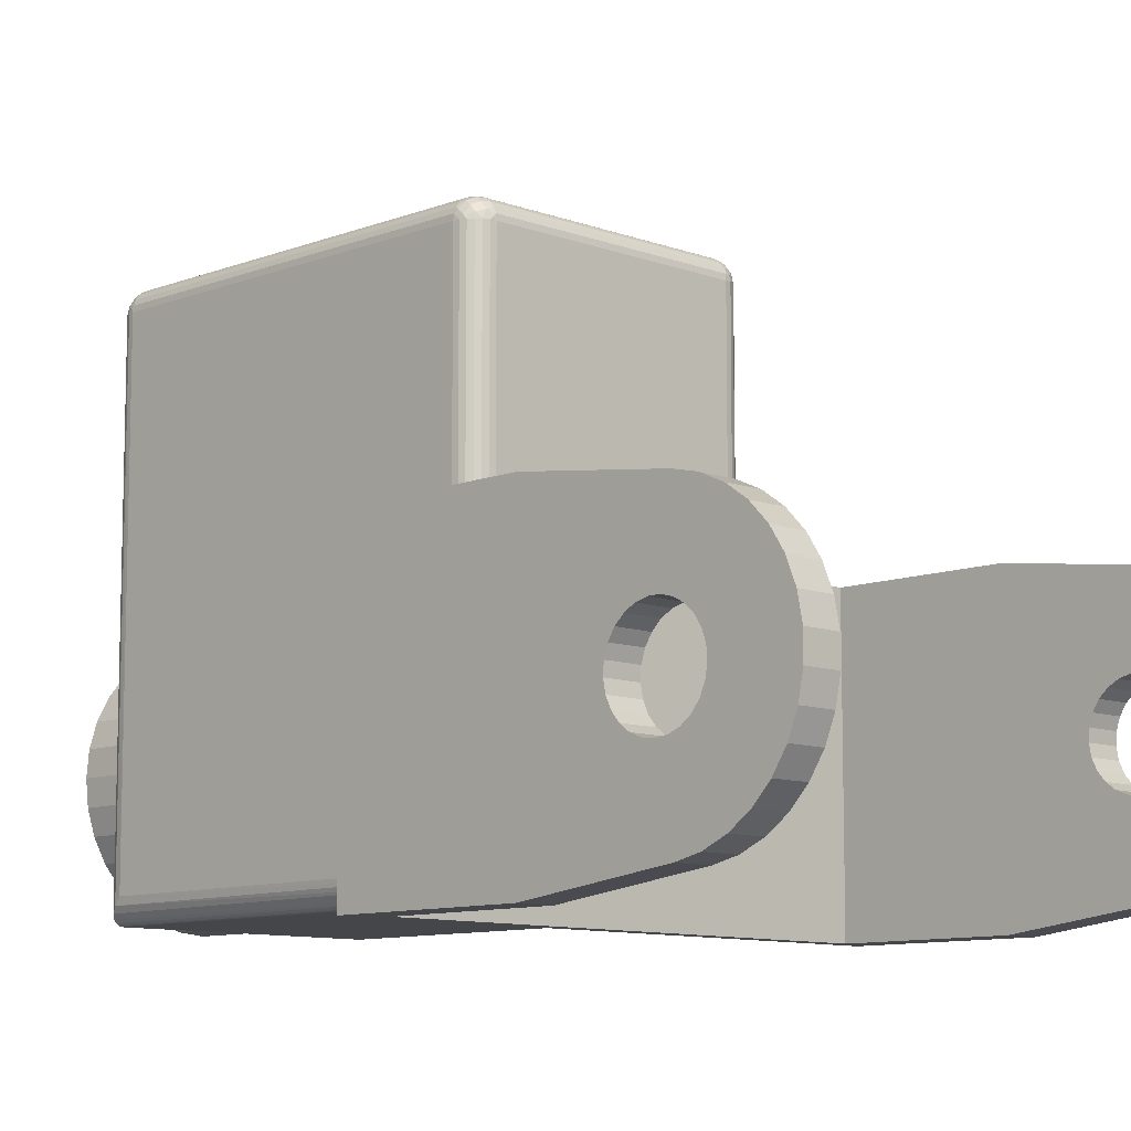
<metadata>
{"format":"obj","ext":"obj","renderer":"f3d","projection":"perspective","resolution":1024,"background":"white","views":[{"elev":-9.7,"azim":124.2,"up":"+Z"}]}
</metadata>
<code>
v 110 64.47 176.5
v 110.2 65.45 176.3
v 107.1 65.06 176.5
v 107.3 66.04 176.3
v 109.8 63.56 176.8
v 106.9 64.15 176.8
v 109.7 62.76 177.4
v 106.7 63.35 177.4
v 109.5 62.14 178.2
v 106.6 62.73 178.2
v 109.4 61.72 179.1
v 106.5 62.31 179.1
v 109.4 61.53 180.1
v 106.5 62.12 180.1
v 109.4 61.6 181.1
v 106.5 62.18 181.1
v 109.5 61.9 182
v 106.5 62.49 182
v 109.6 62.43 182.9
v 106.6 63.02 182.9
v 109.7 63.14 183.6
v 106.8 63.73 183.6
v 109.9 64 184.1
v 107 64.59 184.1
v 107.2 65.55 184.3
v 110.1 64.96 184.3
v 107.4 66.53 184.3
v 110.3 65.94 184.3
v 107.5 67.48 184.1
v 110.5 66.89 184.1
v 107.7 68.34 183.6
v 110.7 67.75 183.6
v 110.8 68.47 182.9
v 107.9 69.06 182.9
v 110.9 69 182
v 108 69.59 182
v 111 69.3 181.1
v 108 69.89 181.1
v 111 69.36 180.1
v 108 69.95 180.1
v 110.9 69.18 179.1
v 108 69.77 179.1
v 110.9 68.76 178.2
v 107.9 69.35 178.2
v 110.7 68.13 177.4
v 107.8 68.72 177.4
v 110.6 67.34 176.8
v 107.6 67.93 176.8
v 110.4 66.42 176.5
v 107.4 67.01 176.5
v 65.88 73.31 176.5
v 66.07 74.29 176.3
v 62.93 73.9 176.5
v 63.13 74.88 176.3
v 65.69 72.4 176.8
v 62.75 72.99 176.8
v 65.53 71.6 177.4
v 62.59 72.19 177.4
v 65.41 70.98 178.2
v 62.47 71.56 178.2
v 65.32 70.56 179.1
v 62.38 71.15 179.1
v 65.29 70.37 180.1
v 62.35 70.96 180.1
v 65.3 70.43 181.1
v 62.36 71.02 181.1
v 65.36 70.74 182
v 62.42 71.33 182
v 65.47 71.26 182.9
v 62.52 71.85 182.9
v 65.61 71.98 183.6
v 62.67 72.57 183.6
v 65.78 72.84 184.1
v 62.84 73.43 184.1
v 63.03 74.38 184.3
v 65.97 73.8 184.3
v 63.23 75.37 184.3
v 66.17 74.78 184.3
v 63.42 76.32 184.1
v 66.36 75.73 184.1
v 63.59 77.18 183.6
v 66.53 76.59 183.6
v 66.68 77.31 182.9
v 63.74 77.9 182.9
v 66.78 77.84 182
v 63.84 78.42 182
v 66.84 78.14 181.1
v 63.9 78.73 181.1
v 66.86 78.2 180.1
v 63.91 78.79 180.1
v 66.82 78.02 179.1
v 63.88 78.61 179.1
v 66.74 77.6 178.2
v 63.79 78.19 178.2
v 66.61 76.97 177.4
v 63.67 77.56 177.4
v 66.45 76.18 176.8
v 63.51 76.77 176.8
v 66.27 75.26 176.5
v 63.33 75.85 176.5
v 105.1 55.25 167.8
v 107.5 67.41 169.4
v 110.5 66.82 169.4
v 108 54.66 167.8
v 63.91 63.5 167.8
v 60.97 64.09 167.8
v 66.35 75.66 169.4
v 63.41 76.25 169.4
v 109.2 75.59 175.3
v 109.3 76.36 177.2
v 112.1 75 175.3
v 111.9 73.87 173.5
v 108.9 74.46 173.5
v 107.9 69.42 190.8
v 107.5 67.4 191.2
v 110.5 66.82 191.2
v 111.6 72.43 172
v 110.9 68.83 190.8
v 108.7 73.02 172
v 111.3 70.73 170.8
v 108.3 71.32 189.9
v 111.3 70.73 189.9
v 108.3 71.32 170.8
v 110.9 68.84 169.9
v 108.7 73.02 188.7
v 111.6 72.43 188.7
v 107.9 69.43 169.9
v 108.9 74.46 187.2
v 111.9 73.87 187.2
v 109.2 75.59 185.4
v 112.1 75 185.4
v 109.3 76.36 183.5
v 112.3 75.77 183.5
v 109.4 76.76 181.4
v 112.3 76.17 181.4
v 109.4 76.76 179.3
v 112.3 76.17 179.3
v 112.3 75.77 177.2
v 65.04 84.43 175.3
v 68.14 84.61 177.2
v 67.98 83.84 175.3
v 65.2 85.2 177.2
v 67.76 82.71 173.5
v 64.82 83.3 173.5
v 63.81 78.26 190.8
v 66.35 75.65 191.2
v 66.75 77.67 190.8
v 63.4 76.24 191.2
v 67.47 81.27 172
v 64.53 81.86 172
v 64.19 80.16 189.9
v 67.13 79.57 189.9
v 67.13 79.57 170.8
v 64.19 80.16 170.8
v 66.75 77.68 169.9
v 64.53 81.85 188.7
v 67.47 81.26 188.7
v 63.81 78.27 169.9
v 64.82 83.29 187.2
v 67.76 82.71 187.2
v 65.04 84.42 185.4
v 67.98 83.83 185.4
v 65.2 85.2 183.5
v 68.14 84.61 183.5
v 65.28 85.6 181.4
v 68.22 85.01 181.4
v 65.28 85.6 179.3
v 68.22 85.01 179.3
v 105.1 55.25 192.8
v 108 54.66 192.8
v 60.97 64.09 192.8
v 63.91 63.5 192.8
v 102.3 41.38 192.8
v 105 39.32 192.8
v 68.68 46.58 192.8
v 68.46 45.12 192.8
v 68.75 45.55 192.8
v 69.14 45.9 192.8
v 68.29 44.62 192.8
v 93.78 39.52 192.8
v 94.18 41.48 192.8
v 93.82 40.04 192.8
v 61.13 49.63 192.8
v 57.9 48.75 192.8
v 70.64 46.19 192.8
v 92.21 41.87 192.8
v 69.61 46.13 192.8
v 70.12 46.23 192.8
v 92.71 41.7 192.8
v 93.14 41.41 192.8
v 93.49 41.02 192.8
v 93.72 40.55 192.8
v 64.68 67.32 180.3
v 61.13 49.63 167.8
v 108.7 57.74 180.3
v 105 39.32 167.8
v 105.9 59.07 180.3
v 102.3 41.38 167.8
v 70.18 44.97 215.4
v 69.75 44.66 215.5
v 70.35 44.74 215.5
v 69.68 45.29 215.2
v 69.34 45.59 214.7
v 69.3 45.09 215.1
v 69.92 45.59 215
v 70.45 45.21 215.3
v 70.53 45.62 215
v 70.48 46.02 214.4
v 70.59 45.93 214.6
v 70.63 46.13 214.1
v 68.83 45.57 214
v 69.07 45.84 213.6
v 68.67 45.46 213.6
v 68.36 44.61 214.1
v 68.37 44.92 213.6
v 68.29 44.62 213.6
v 70.19 46.18 214
v 70.09 46.22 213.6
v 69.91 45.87 214.7
v 69.76 46.17 213.7
v 69.55 46.11 213.6
v 68.57 45.29 213.8
v 68.5 45.2 213.6
v 68.46 44.92 214.2
v 68.55 44.57 214.6
v 69.66 45.98 214.4
v 69.28 45.88 214.2
v 69.05 45.62 214.4
v 68.56 44.62 214.6
v 68.86 44.51 215
v 68.83 45.3 214.5
v 69.74 44.33 215.5
v 70.25 44.23 215.6
v 69.28 44.48 215.3
v 69.27 44.43 215.3
v 68.97 45.09 214.9
v 70.64 46.19 213.6
v 84.95 4.232 169.4
v 92.21 41.87 169.3
v 92.72 41.77 169.4
v 84.68 4.268 169.3
v 85.23 4.235 169.4
v 85.62 4.304 169.6
v 93.19 41.67 169.6
v 86.01 4.464 169.8
v 93.6 41.59 169.9
v 86.44 4.77 170.2
v 93.91 41.53 170.3
v 86.81 5.228 170.7
v 94.11 41.49 170.8
v 87.04 5.836 171.3
v 94.18 41.48 171.3
v 62.86 8.819 214.4
v 63.12 8.656 214.1
v 63.16 8.852 214.6
v 62.39 8.913 213.9
v 62.24 9.36 214.6
v 61.84 9.539 214.1
v 61.68 10.26 214.3
v 61.51 10.42 213.6
v 61.61 9.91 213.6
v 61.8 10.89 214.6
v 61.61 10.93 214.1
v 61.51 10.63 213.8
v 62.62 8.757 213.6
v 63.11 8.589 213.6
v 62.78 9.352 215
v 63.22 9.163 215
v 63.31 9.569 215.3
v 62.07 10.06 214.9
v 62.52 10.75 215.3
v 62.12 10.83 215
v 62.63 10.07 215.3
v 63.4 10.04 215.5
v 63 10.65 215.5
v 63.26 10.28 215.6
v 63.5 10.55 215.6
v 62.18 9.048 213.6
v 61.84 9.441 213.6
v 61.54 10.94 213.6
v 93.76 40.31 213.9
v 93.82 40.04 213.6
v 93.72 40.55 213.6
v 93.72 39.53 214.1
v 93.67 39.84 214.4
v 93.4 40.61 214.6
v 93.21 40.12 215
v 92.6 40.53 215.3
v 92.02 40.89 215.3
v 91.92 40.42 215.5
v 92.33 39.81 215.5
v 92.8 39.71 215.3
v 93.78 39.52 213.6
v 92.16 40.03 215.6
v 93.39 41.05 214.1
v 93.49 41.02 213.6
v 93.14 41.41 213.6
v 92.83 41.04 214.9
v 92.16 41.61 214.6
v 92.1 41.3 215
v 92.79 41.48 214.3
v 92.71 41.7 213.6
v 92.2 41.8 214.1
v 92.51 41.78 213.8
v 92.21 41.87 213.6
v 93.52 39.57 214.6
v 93.21 39.63 215
v 91.82 39.91 215.6
v 86.1 4.691 214.4
v 85.48 4.38 214.2
v 85.71 4.334 213.6
v 85.26 4.735 214.9
v 84.88 5.248 215.3
v 84.8 4.842 215
v 84.73 4.53 214.6
v 86.62 5.143 214.2
v 86.97 5.849 214.1
v 86.77 5.889 214.6
v 86.58 4.908 213.6
v 86.87 5.342 213.6
v 85.86 5.052 215
v 85.21 5.418 215.4
v 84.97 5.721 215.5
v 86.97 5.657 213.9
v 87.04 5.836 213.6
v 86.38 5.483 214.9
v 86.46 5.951 215
v 86.05 6.032 215.3
v 85.77 5.794 215.4
v 85.58 6.127 215.5
v 85.07 6.229 215.6
v 84.87 4.263 213.9
v 84.69 4.334 214.1
v 84.68 4.268 213.6
v 85.2 4.233 213.6
v 86.18 4.564 213.6
v 84.68 4.268 180.3
v 63.11 8.589 180.3
v 62.84 8.661 169.4
v 63.11 8.589 169.3
v 62.59 8.769 169.4
v 62.26 8.984 169.6
v 61.96 9.283 169.8
v 61.68 9.731 170.2
v 61.52 10.29 170.7
v 61.54 10.94 171.3
v 70.64 46.19 169.3
v 70.14 46.29 169.4
v 69.66 46.39 169.6
v 69.26 46.47 169.9
v 68.94 46.53 170.3
v 68.75 46.57 170.8
v 68.68 46.58 171.3
v 90.61 23.66 192.5
v 79.89 5.228 189.5
v 81.52 4.9 188.1
v 82.86 4.632 186.4
v 83.86 4.432 184.5
v 84.47 4.309 182.5
v 63.32 8.547 182.5
v 63.93 8.424 184.5
v 73.9 6.428 197
v 67.9 7.629 189.5
v 69.77 7.255 190.5
v 71.79 6.85 191.1
v 73.9 6.428 191.3
v 76 6.007 191.1
v 78.02 5.601 190.5
v 64.93 8.225 186.4
v 66.27 7.956 188.1
v 67.9 7.629 171.2
v 66.27 7.956 172.6
v 64.93 8.225 174.2
v 69.77 7.255 170.2
v 63.93 8.424 176.1
v 71.79 6.85 169.5
v 63.32 8.547 178.2
v 73.9 6.428 169.3
v 81.52 4.9 172.6
v 79.89 5.228 171.2
v 78.02 5.601 170.2
v 76 6.007 169.5
v 82.86 4.632 174.2
v 83.86 4.432 176.1
v 84.47 4.309 178.2
v 77.66 25.23 169.3
v 61.59 67.17 180.3
v 57.9 48.75 167.8
v 75.02 1.104 169.5
v 72.91 1.526 169.3
v 77.04 0.6988 170.2
v 78.91 0.3253 171.2
v 80.54 -0.002119 172.6
v 81.88 -0.2708 174.2
v 82.88 -0.4705 176.1
v 83.49 -0.5934 178.2
v 83.7 -0.6349 180.3
v 83.49 -0.5934 182.5
v 82.88 -0.4705 184.5
v 81.88 -0.2708 186.4
v 80.54 -0.002118 188.1
v 78.91 0.3253 189.5
v 77.04 0.6988 190.5
v 75.02 1.104 191.1
v 72.91 1.526 191.3
v 70.81 1.947 191.1
v 68.79 2.352 190.5
v 66.92 2.726 189.5
v 65.29 3.053 188.1
v 63.95 3.322 186.4
v 62.95 3.522 184.5
v 62.34 3.645 182.5
v 62.13 3.686 180.3
v 62.34 3.645 178.2
v 62.95 3.522 176.1
v 63.95 3.322 174.2
v 65.29 3.053 172.6
v 66.92 2.726 171.2
v 68.79 2.352 170.2
v 70.81 1.947 169.5
v 72.91 1.526 180.3
v 65.11 28.76 192.5
f 1 2 3
f 2 4 3
f 5 1 6
f 1 3 6
f 7 5 8
f 5 6 8
f 9 7 10
f 7 8 10
f 11 9 12
f 9 10 12
f 13 11 14
f 11 12 14
f 15 13 16
f 13 14 16
f 17 15 18
f 15 16 18
f 19 17 20
f 17 18 20
f 21 19 22
f 19 20 22
f 23 21 24
f 21 22 24
f 23 24 25
f 26 23 25
f 26 25 27
f 28 26 27
f 28 27 29
f 30 28 29
f 30 29 31
f 32 30 31
f 33 32 34
f 32 31 34
f 35 33 36
f 33 34 36
f 37 35 38
f 35 36 38
f 39 37 40
f 37 38 40
f 41 39 42
f 39 40 42
f 43 41 44
f 41 42 44
f 45 43 46
f 43 44 46
f 47 45 48
f 45 46 48
f 49 47 50
f 47 48 50
f 2 49 4
f 49 50 4
f 51 52 53
f 52 54 53
f 55 51 56
f 51 53 56
f 57 55 58
f 55 56 58
f 59 57 60
f 57 58 60
f 61 59 62
f 59 60 62
f 63 61 64
f 61 62 64
f 65 63 66
f 63 64 66
f 67 65 68
f 65 66 68
f 69 67 70
f 67 68 70
f 71 69 72
f 69 70 72
f 73 71 74
f 71 72 74
f 73 74 75
f 76 73 75
f 76 75 77
f 78 76 77
f 78 77 79
f 80 78 79
f 80 79 81
f 82 80 81
f 83 82 84
f 82 81 84
f 85 83 86
f 83 84 86
f 87 85 88
f 85 86 88
f 89 87 90
f 87 88 90
f 91 89 92
f 89 90 92
f 93 91 94
f 91 92 94
f 95 93 96
f 93 94 96
f 97 95 98
f 95 96 98
f 99 97 100
f 97 98 100
f 52 99 54
f 99 100 54
f 101 102 103
f 104 101 103
f 105 106 107
f 106 108 107
f 109 110 111
f 112 109 111
f 113 109 112
f 114 115 116
f 117 113 112
f 114 116 118
f 119 113 117
f 120 119 117
f 121 118 122
f 121 114 118
f 123 119 120
f 124 123 120
f 125 122 126
f 127 123 124
f 125 121 122
f 103 127 124
f 102 127 103
f 128 126 129
f 128 125 126
f 130 129 131
f 130 128 129
f 132 131 133
f 132 130 131
f 134 133 135
f 134 132 133
f 136 135 137
f 136 134 135
f 138 136 137
f 110 136 138
f 111 110 138
f 139 140 141
f 139 142 140
f 143 139 141
f 144 139 143
f 145 146 147
f 145 148 146
f 149 144 143
f 150 144 149
f 151 147 152
f 153 150 149
f 151 145 147
f 154 150 153
f 155 154 153
f 156 152 157
f 158 154 155
f 156 151 152
f 107 158 155
f 159 157 160
f 108 158 107
f 159 156 157
f 161 160 162
f 161 159 160
f 163 162 164
f 163 161 162
f 165 164 166
f 165 163 164
f 167 166 168
f 167 165 166
f 142 168 140
f 142 167 168
f 169 170 115
f 170 116 115
f 171 172 146
f 171 146 148
f 170 169 173
f 170 173 174
f 175 176 177
f 175 177 178
f 175 179 176
f 180 181 182
f 173 183 184
f 173 184 175
f 173 175 185
f 173 185 186
f 173 186 181
f 173 181 174
f 187 175 178
f 188 175 187
f 185 175 188
f 171 184 183
f 172 171 183
f 181 186 189
f 181 189 190
f 181 190 191
f 181 191 192
f 181 192 182
f 82 157 152
f 82 152 80
f 168 89 91
f 168 166 89
f 107 52 51
f 107 51 55
f 83 157 82
f 107 99 52
f 107 55 105
f 105 57 59
f 140 168 91
f 155 99 107
f 55 57 105
f 71 172 69
f 155 97 99
f 160 157 83
f 141 140 91
f 141 91 93
f 73 146 172
f 153 97 155
f 73 172 71
f 143 141 93
f 143 93 95
f 149 143 95
f 149 97 153
f 149 95 97
f 76 146 73
f 193 172 183
f 193 183 194
f 193 194 105
f 193 59 61
f 193 61 63
f 162 83 85
f 193 63 65
f 193 65 67
f 193 67 69
f 193 69 172
f 162 160 83
f 193 105 59
f 78 147 146
f 78 146 76
f 80 152 147
f 164 162 85
f 80 147 78
f 164 85 87
f 166 164 87
f 166 87 89
f 137 39 41
f 137 135 39
f 2 1 103
f 33 126 32
f 103 1 5
f 104 7 9
f 103 49 2
f 103 5 104
f 138 137 41
f 5 7 104
f 124 49 103
f 21 170 19
f 129 126 33
f 124 47 49
f 111 138 41
f 23 116 170
f 111 41 43
f 23 170 21
f 120 47 124
f 112 111 43
f 26 116 23
f 112 43 45
f 117 112 45
f 117 47 120
f 117 45 47
f 195 170 174
f 131 33 35
f 195 174 196
f 195 196 104
f 195 9 11
f 195 11 13
f 131 129 33
f 195 13 15
f 195 15 17
f 195 17 19
f 195 19 170
f 195 104 9
f 28 118 116
f 28 116 26
f 30 122 118
f 30 118 28
f 133 131 35
f 133 35 37
f 32 126 122
f 32 122 30
f 135 133 37
f 135 37 39
f 134 40 38
f 46 119 48
f 134 136 40
f 115 27 25
f 115 25 24
f 169 22 20
f 115 24 169
f 132 134 38
f 132 38 36
f 113 46 44
f 114 27 115
f 113 119 46
f 10 8 101
f 6 102 101
f 24 22 169
f 114 29 27
f 6 101 8
f 130 132 36
f 130 36 34
f 121 29 114
f 3 102 6
f 121 31 29
f 128 130 34
f 125 34 31
f 125 31 121
f 125 128 34
f 109 44 42
f 197 101 198
f 197 198 173
f 109 113 44
f 197 173 169
f 197 20 18
f 197 18 16
f 197 16 14
f 197 14 12
f 197 12 10
f 197 10 101
f 4 102 3
f 197 169 20
f 50 127 102
f 50 102 4
f 48 123 127
f 110 109 42
f 48 127 50
f 119 123 48
f 136 110 42
f 136 42 40
f 199 200 201
f 202 203 204
f 202 204 200
f 202 200 199
f 205 206 207
f 205 203 202
f 205 202 199
f 205 199 206
f 208 209 210
f 211 212 213
f 214 215 216
f 217 210 218
f 217 208 210
f 219 207 209
f 219 203 205
f 219 205 207
f 219 209 208
f 219 208 217
f 220 218 221
f 222 211 213
f 220 217 218
f 222 213 223
f 224 214 225
f 224 223 215
f 226 203 219
f 224 215 214
f 226 219 217
f 226 217 220
f 227 221 212
f 224 222 223
f 227 211 228
f 229 225 230
f 227 228 203
f 227 212 211
f 229 224 225
f 227 203 226
f 227 220 221
f 227 226 220
f 231 228 211
f 231 203 228
f 231 224 229
f 231 211 222
f 231 222 224
f 201 232 233
f 234 230 235
f 236 229 230
f 236 203 231
f 236 231 229
f 200 235 232
f 200 234 235
f 200 232 201
f 204 236 230
f 204 230 234
f 204 203 236
f 204 234 200
f 199 201 206
f 218 210 237
f 238 239 240
f 238 241 239
f 242 238 240
f 243 240 244
f 243 242 240
f 245 244 246
f 245 243 244
f 247 246 248
f 247 245 246
f 249 248 250
f 249 247 248
f 251 250 252
f 251 249 250
f 253 254 255
f 253 256 254
f 257 256 253
f 257 258 256
f 259 260 261
f 259 262 263
f 259 261 258
f 259 264 260
f 259 263 264
f 254 265 266
f 267 255 268
f 267 268 269
f 267 253 255
f 267 257 253
f 270 271 272
f 270 272 262
f 270 259 258
f 270 262 259
f 270 258 257
f 270 257 267
f 273 269 274
f 273 275 271
f 273 271 270
f 273 270 267
f 273 267 269
f 276 274 277
f 276 277 275
f 276 275 273
f 276 273 274
f 256 278 265
f 256 265 254
f 258 261 279
f 258 279 278
f 258 278 256
f 264 280 260
f 264 263 280
f 281 282 283
f 281 284 282
f 281 285 284
f 286 285 281
f 286 287 285
f 288 289 290
f 288 291 292
f 288 292 287
f 282 284 293
f 288 290 294
f 288 294 291
f 295 283 296
f 295 296 297
f 295 281 283
f 295 286 281
f 298 299 300
f 298 300 289
f 298 289 288
f 298 288 287
f 298 287 286
f 298 286 295
f 301 297 302
f 301 303 299
f 301 295 297
f 301 299 298
f 301 298 295
f 304 302 305
f 304 305 303
f 304 303 301
f 304 301 302
f 285 306 284
f 287 292 307
f 287 307 306
f 287 306 285
f 294 290 308
f 294 308 291
f 201 233 308
f 201 308 290
f 206 290 289
f 206 201 290
f 207 289 300
f 207 206 289
f 209 300 299
f 209 207 300
f 303 209 299
f 210 209 303
f 305 210 303
f 237 210 305
f 309 310 311
f 312 313 314
f 312 314 315
f 312 315 310
f 312 310 309
f 316 317 318
f 316 319 320
f 316 309 319
f 321 312 309
f 322 323 313
f 322 313 312
f 322 312 321
f 324 325 317
f 324 320 325
f 324 317 316
f 324 316 320
f 326 318 327
f 326 327 328
f 326 309 316
f 326 321 309
f 326 316 318
f 329 328 330
f 329 323 322
f 329 322 321
f 329 326 328
f 329 330 323
f 329 321 326
f 331 323 330
f 332 333 334
f 332 334 335
f 310 315 333
f 310 335 311
f 310 333 332
f 310 332 335
f 309 311 336
f 309 336 319
f 254 266 334
f 254 334 333
f 255 333 315
f 255 254 333
f 268 315 314
f 268 255 315
f 313 268 314
f 269 268 313
f 323 269 313
f 274 269 323
f 331 274 323
f 277 274 331
f 238 337 241
f 335 334 337
f 335 242 243
f 335 238 242
f 335 337 238
f 311 243 245
f 311 335 243
f 336 245 247
f 336 311 245
f 319 247 249
f 319 336 247
f 320 249 251
f 320 319 249
f 325 320 251
f 291 308 331
f 291 331 330
f 292 330 328
f 292 291 330
f 307 328 327
f 307 292 328
f 306 327 318
f 306 307 327
f 284 318 317
f 284 306 318
f 293 317 325
f 293 284 317
f 189 186 305
f 189 305 302
f 190 302 297
f 190 189 302
f 191 297 296
f 191 190 297
f 192 296 283
f 192 191 296
f 182 283 282
f 182 192 283
f 180 282 293
f 180 182 282
f 275 277 233
f 275 233 232
f 271 232 235
f 271 275 232
f 272 235 230
f 272 271 235
f 262 230 225
f 262 272 230
f 263 214 216
f 263 225 214
f 263 262 225
f 280 263 216
f 338 266 265
f 339 340 338
f 339 338 265
f 341 339 265
f 342 265 278
f 342 341 265
f 343 278 279
f 343 342 278
f 344 279 261
f 344 343 279
f 345 261 260
f 345 344 261
f 346 260 280
f 346 345 260
f 188 237 185
f 218 237 188
f 187 218 188
f 221 218 187
f 178 221 187
f 212 221 178
f 177 212 178
f 213 177 176
f 213 212 177
f 223 213 176
f 215 176 179
f 215 223 176
f 216 215 179
f 347 340 339
f 348 341 342
f 348 339 341
f 348 347 339
f 349 342 343
f 349 348 342
f 350 343 344
f 350 349 343
f 351 344 345
f 351 350 344
f 352 345 346
f 352 351 345
f 353 352 346
f 180 252 181
f 180 293 354
f 293 325 354
f 325 251 354
f 251 252 354
f 252 180 354
f 334 355 356
f 334 356 357
f 334 357 358
f 337 334 359
f 359 334 358
f 266 338 360
f 266 360 361
f 362 334 266
f 362 363 364
f 362 364 365
f 362 365 366
f 362 366 367
f 362 367 368
f 362 368 355
f 362 266 363
f 362 355 334
f 266 361 369
f 266 369 370
f 266 370 363
f 371 372 340
f 373 340 372
f 374 371 340
f 375 340 373
f 376 374 340
f 377 340 375
f 338 340 377
f 340 378 376
f 241 379 380
f 241 380 381
f 241 381 382
f 383 379 241
f 384 383 241
f 385 384 241
f 241 337 385
f 382 378 241
f 386 239 241
f 386 241 378
f 386 378 340
f 386 340 347
f 386 347 239
f 308 277 331
f 308 233 277
f 96 150 98
f 165 167 90
f 165 90 88
f 171 72 70
f 148 77 75
f 148 75 74
f 148 74 171
f 163 165 88
f 144 96 94
f 163 88 86
f 144 150 96
f 60 58 106
f 74 72 171
f 56 108 106
f 145 79 77
f 56 106 58
f 145 77 148
f 161 163 86
f 161 86 84
f 53 108 56
f 151 79 145
f 151 81 79
f 159 161 84
f 139 94 92
f 156 84 81
f 139 144 94
f 156 81 151
f 156 159 84
f 387 106 388
f 387 388 184
f 387 184 171
f 387 70 68
f 54 108 53
f 387 68 66
f 387 66 64
f 387 64 62
f 387 62 60
f 387 60 106
f 387 171 70
f 100 158 108
f 100 108 54
f 98 154 158
f 98 158 100
f 142 139 92
f 150 154 98
f 167 142 92
f 167 92 90
f 104 196 198
f 101 104 198
f 388 194 198
f 388 198 196
f 106 105 194
f 106 194 388
f 353 175 184
f 388 353 184
f 196 246 244
f 246 196 248
f 196 244 240
f 248 196 250
f 196 240 239
f 250 196 252
f 252 196 174
f 252 174 181
f 239 347 388
f 347 348 388
f 348 349 388
f 349 350 388
f 350 351 388
f 351 352 388
f 352 353 388
f 196 239 388
f 183 173 198
f 183 198 194
f 389 390 378
f 389 378 382
f 391 382 381
f 391 389 382
f 392 381 380
f 392 391 381
f 393 380 379
f 393 392 380
f 394 379 383
f 394 393 379
f 395 383 384
f 395 394 383
f 396 384 385
f 396 395 384
f 397 385 337
f 397 396 385
f 398 397 337
f 398 337 359
f 358 398 359
f 399 398 358
f 357 399 358
f 400 399 357
f 356 400 357
f 401 400 356
f 355 401 356
f 402 401 355
f 368 402 355
f 403 402 368
f 367 403 368
f 404 403 367
f 366 404 367
f 405 404 366
f 365 405 366
f 406 405 365
f 364 406 365
f 407 406 364
f 363 407 364
f 408 407 363
f 370 408 363
f 409 408 370
f 369 409 370
f 410 409 369
f 411 369 361
f 411 410 369
f 412 361 360
f 412 411 361
f 413 360 338
f 413 412 360
f 414 338 377
f 414 413 338
f 415 377 375
f 415 414 377
f 416 375 373
f 416 415 375
f 417 373 372
f 417 416 373
f 418 372 371
f 418 417 372
f 419 371 374
f 419 418 371
f 420 374 376
f 420 419 374
f 390 376 378
f 390 420 376
f 406 407 421
f 405 406 421
f 404 405 421
f 403 404 421
f 402 403 421
f 401 402 421
f 400 401 421
f 399 400 421
f 398 399 421
f 397 398 421
f 396 397 421
f 395 396 421
f 394 395 421
f 393 394 421
f 392 393 421
f 391 392 421
f 389 391 421
f 390 389 421
f 420 390 421
f 419 420 421
f 418 419 421
f 417 418 421
f 416 417 421
f 415 416 421
f 414 415 421
f 413 414 421
f 412 413 421
f 411 412 421
f 410 411 421
f 409 410 421
f 408 409 421
f 407 408 421
f 237 305 186
f 237 186 185
f 175 353 179
f 422 353 346
f 422 346 280
f 422 280 216
f 422 216 179
f 422 179 353

</code>
